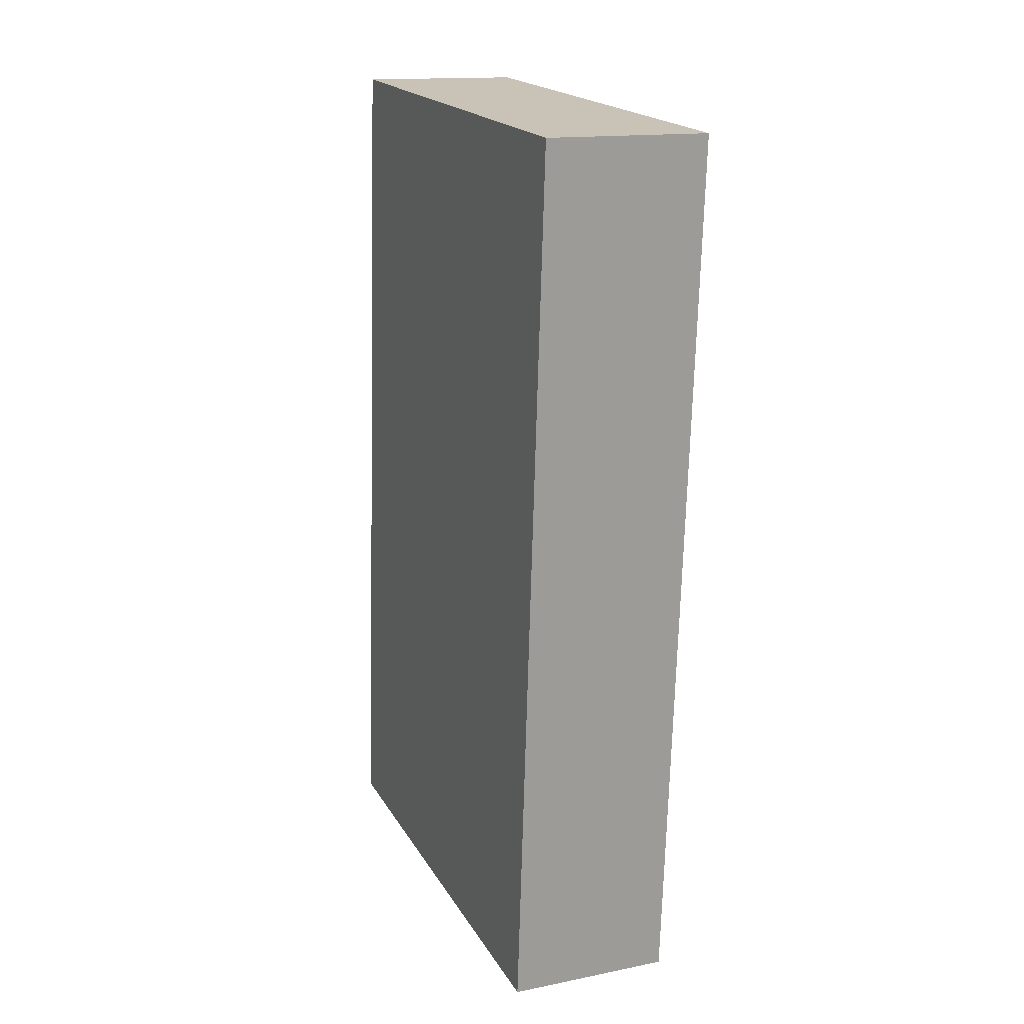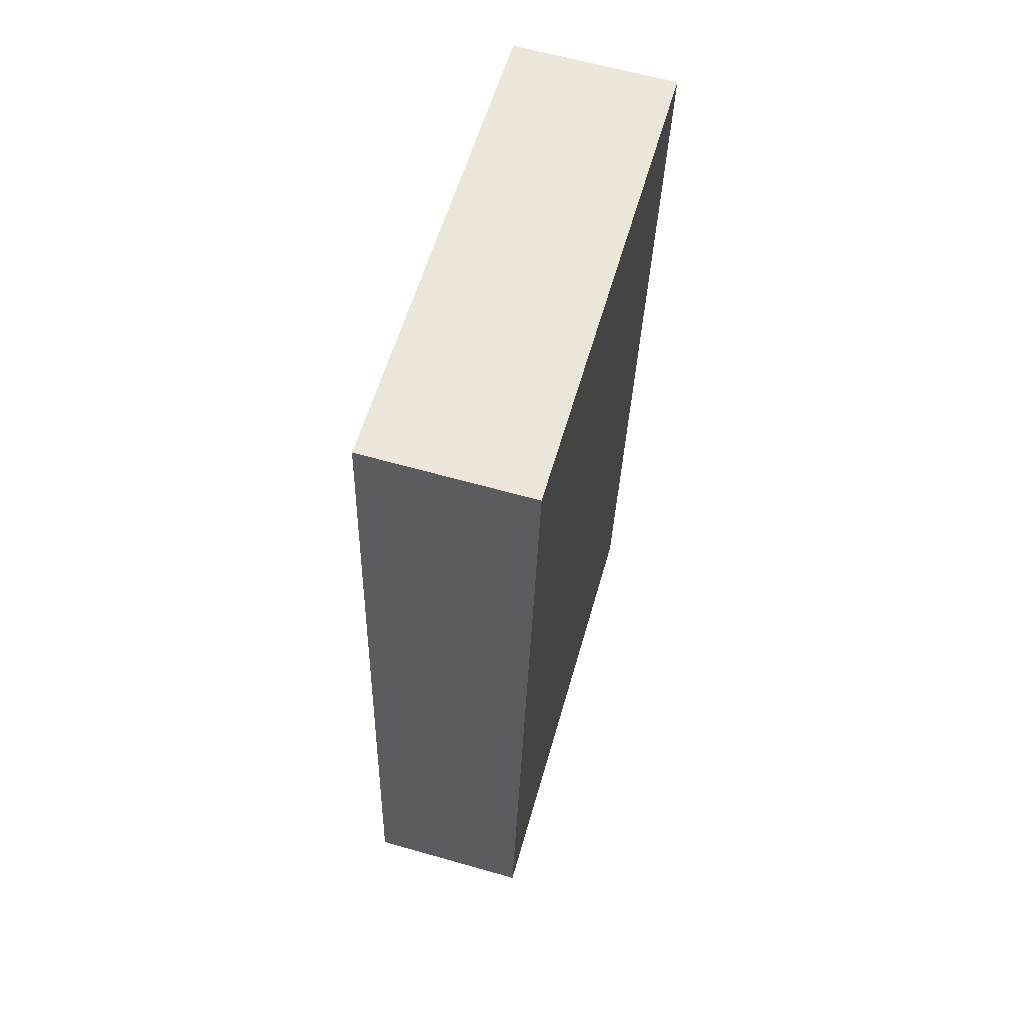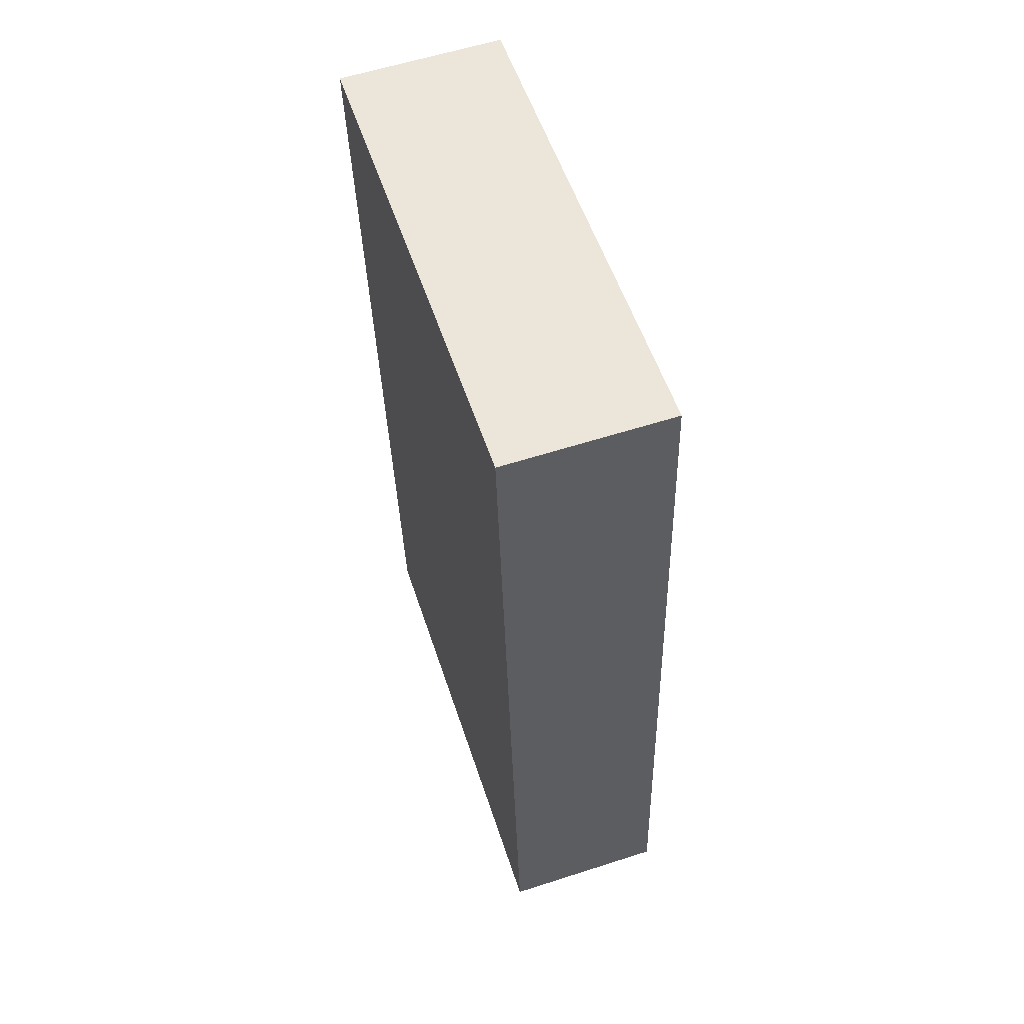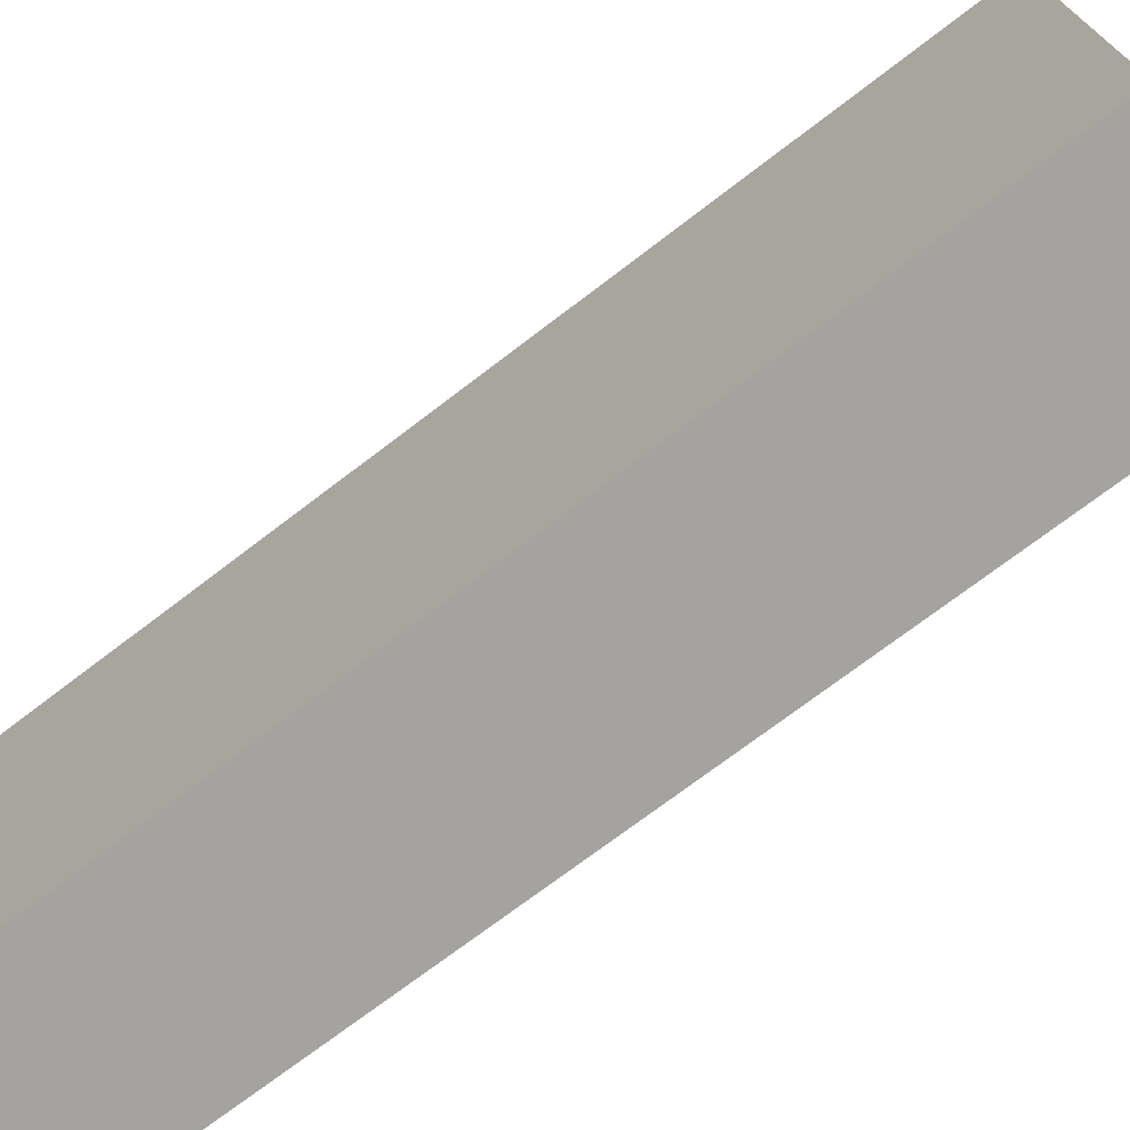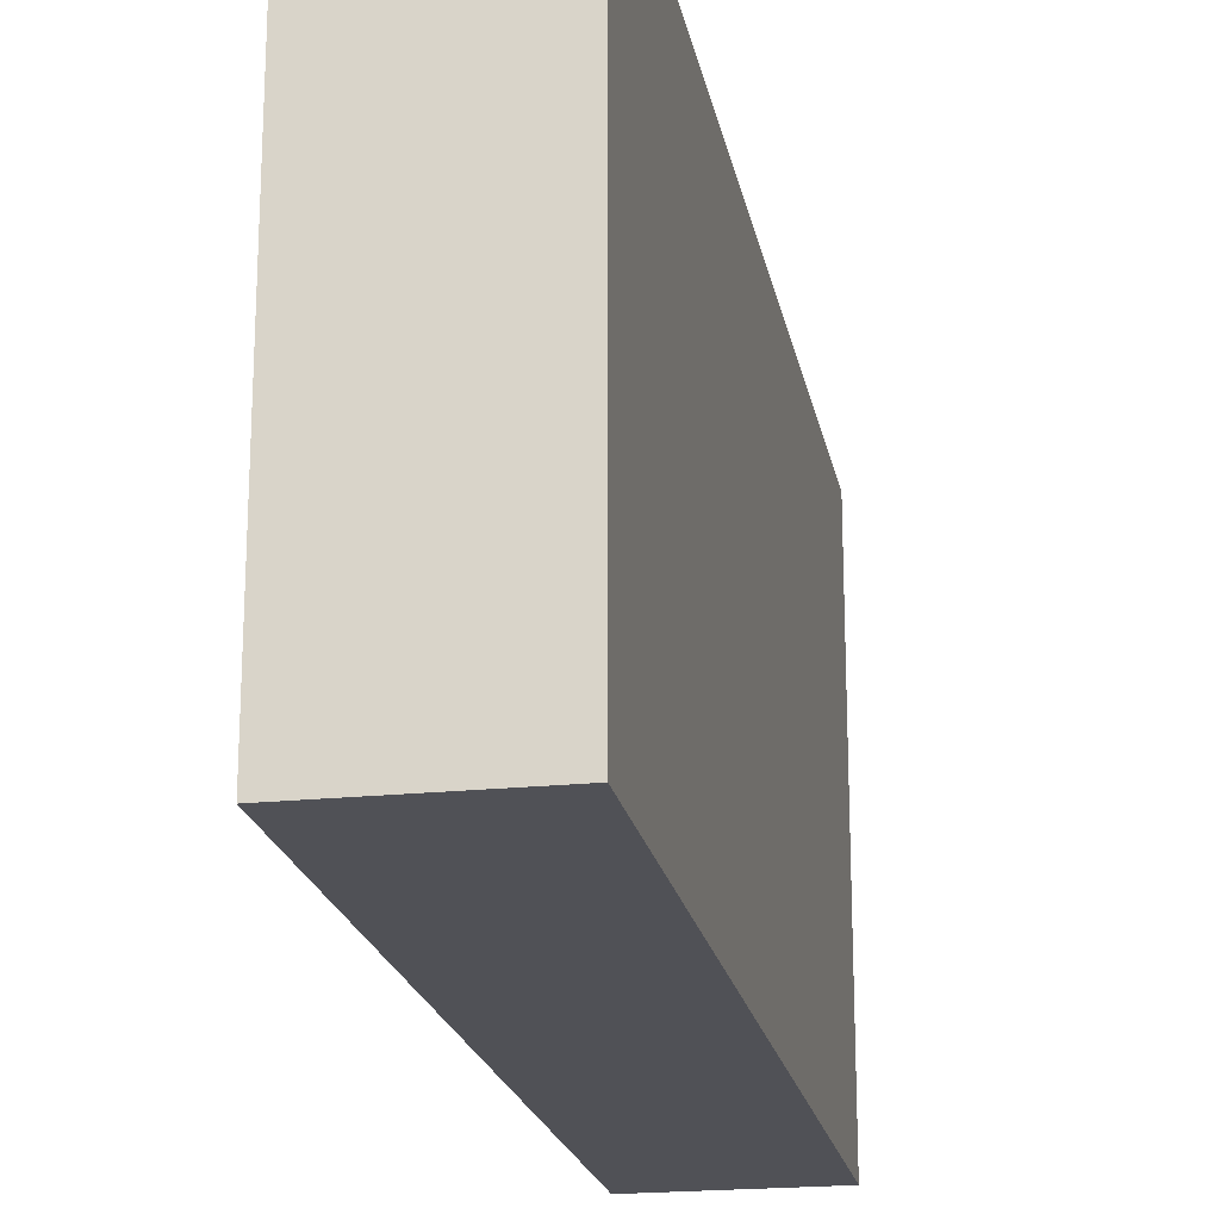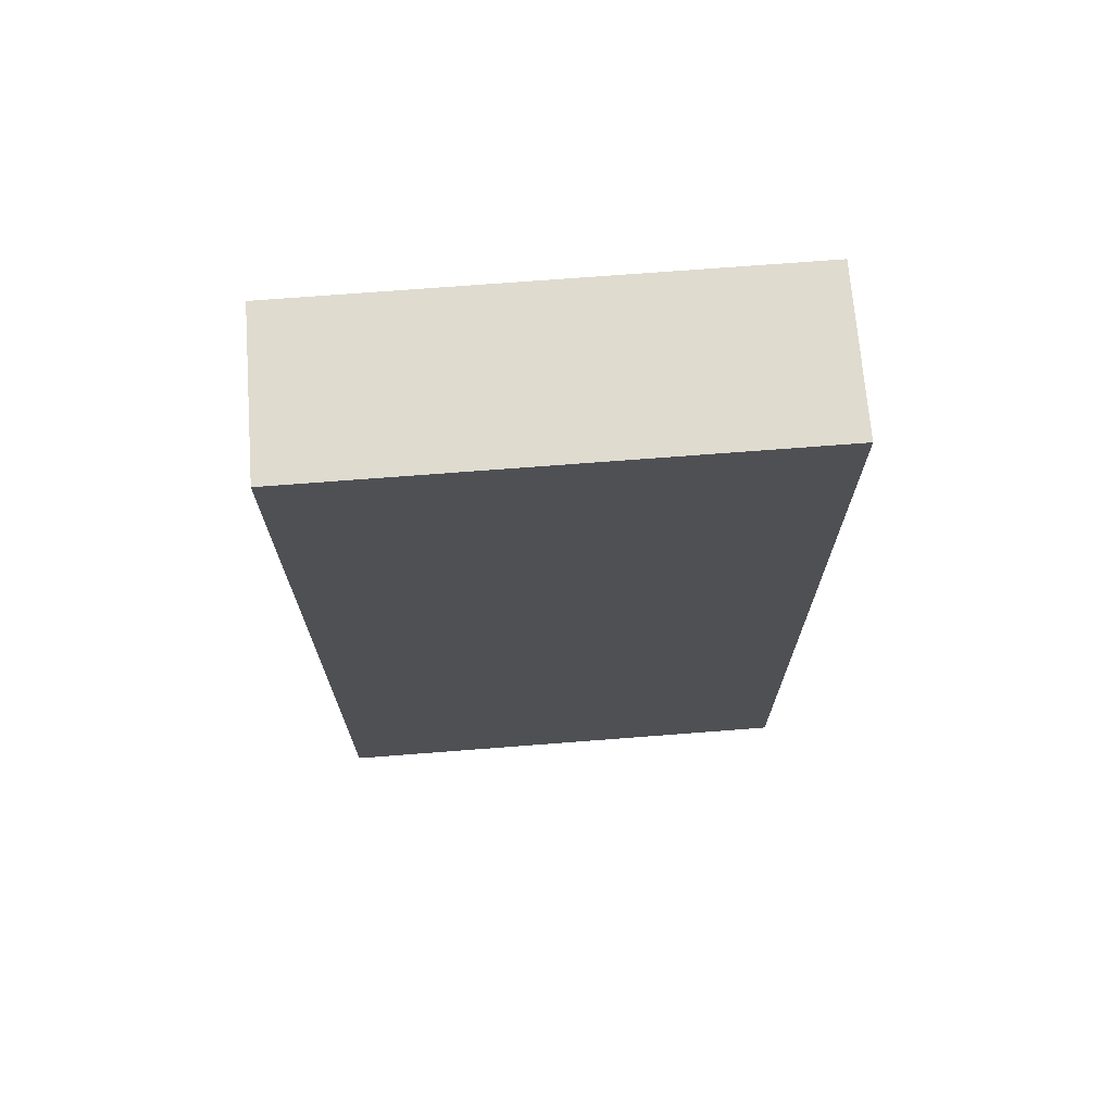
<metadata>
{"format":"obj","ext":"obj","renderer":"f3d","projection":"perspective","resolution":1024,"background":"white","views":[{"elev":19.8,"azim":-22.3,"up":"+Z"},{"elev":58.1,"azim":15.8,"up":"+Z"},{"elev":55.0,"azim":161.9,"up":"+Z"},{"elev":-73.0,"azim":129.0,"up":"+Y"},{"elev":-20.5,"azim":12.3,"up":"+Y"},{"elev":72.0,"azim":-94.4,"up":"+Z"}]}
</metadata>
<code>
v  0 9.459 5.792e-16
v  3.645 9.459 16.89
v  3.173 9.459 -0.088
v  0.508 9.459 16.98
v  2.14 9.459 16.93
v  3.645 -1.034e-15 16.89
v  2.14 -1.037e-15 16.93
v  0.508 -1.039e-15 16.98
v  3.173 5.388e-18 -0.088
v  0 0 0
g defaultobject
f 1 2 3
f 2 1 4
f 2 4 5
f 5 6 2
f 6 5 4
f 6 4 7
f 7 4 8
f 6 3 2
f 3 6 9
f 9 1 3
f 1 9 10
f 10 4 1
f 4 10 8
f 7 9 6
f 9 7 8
f 9 8 10

</code>
